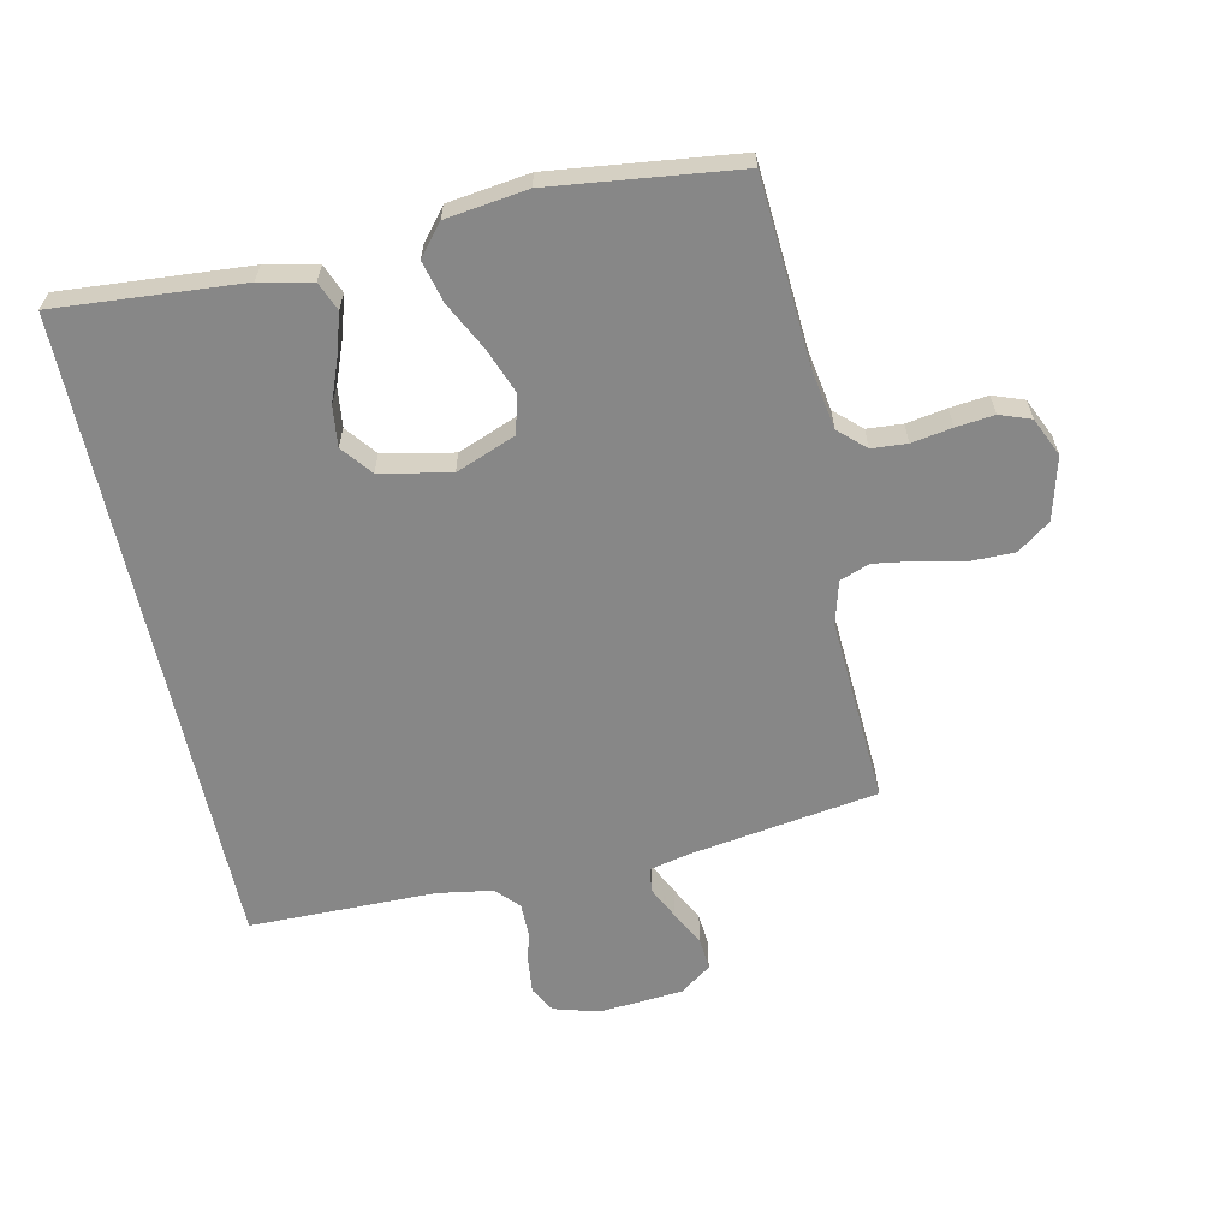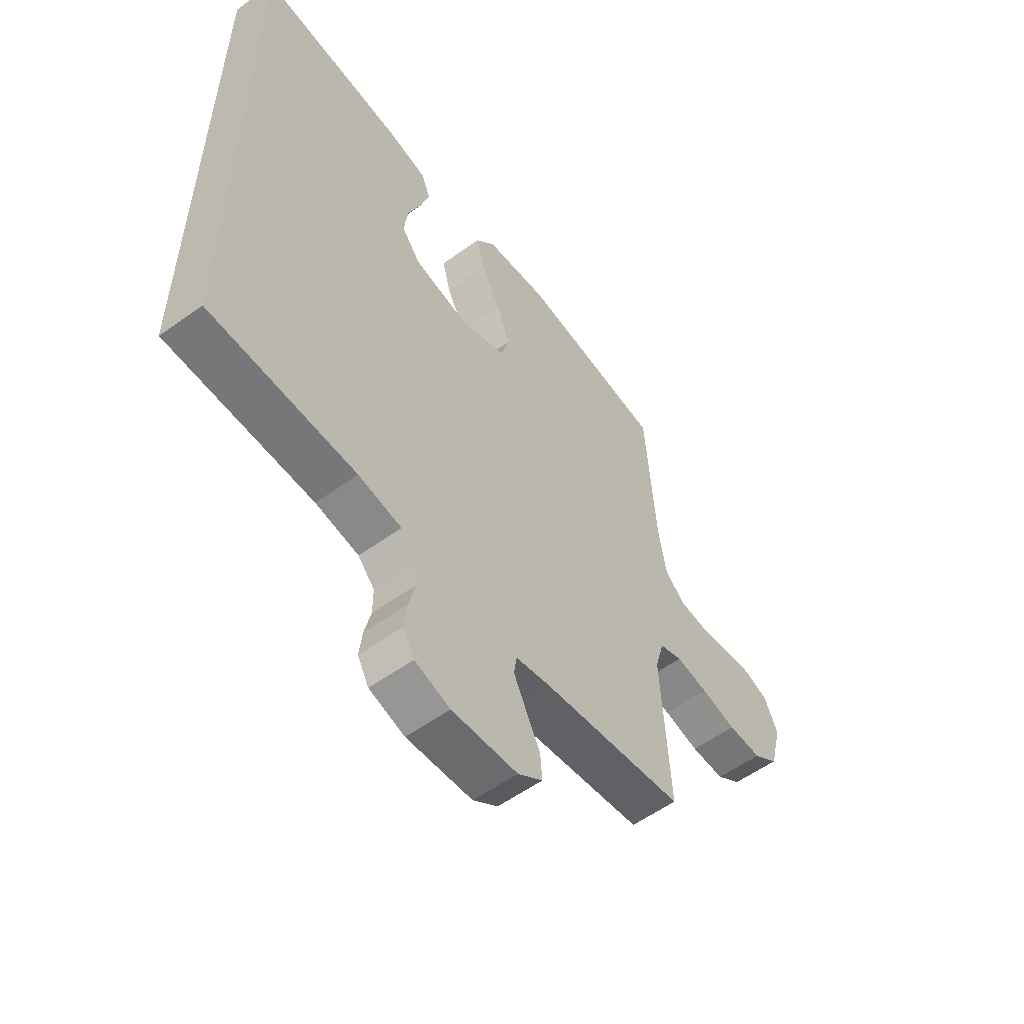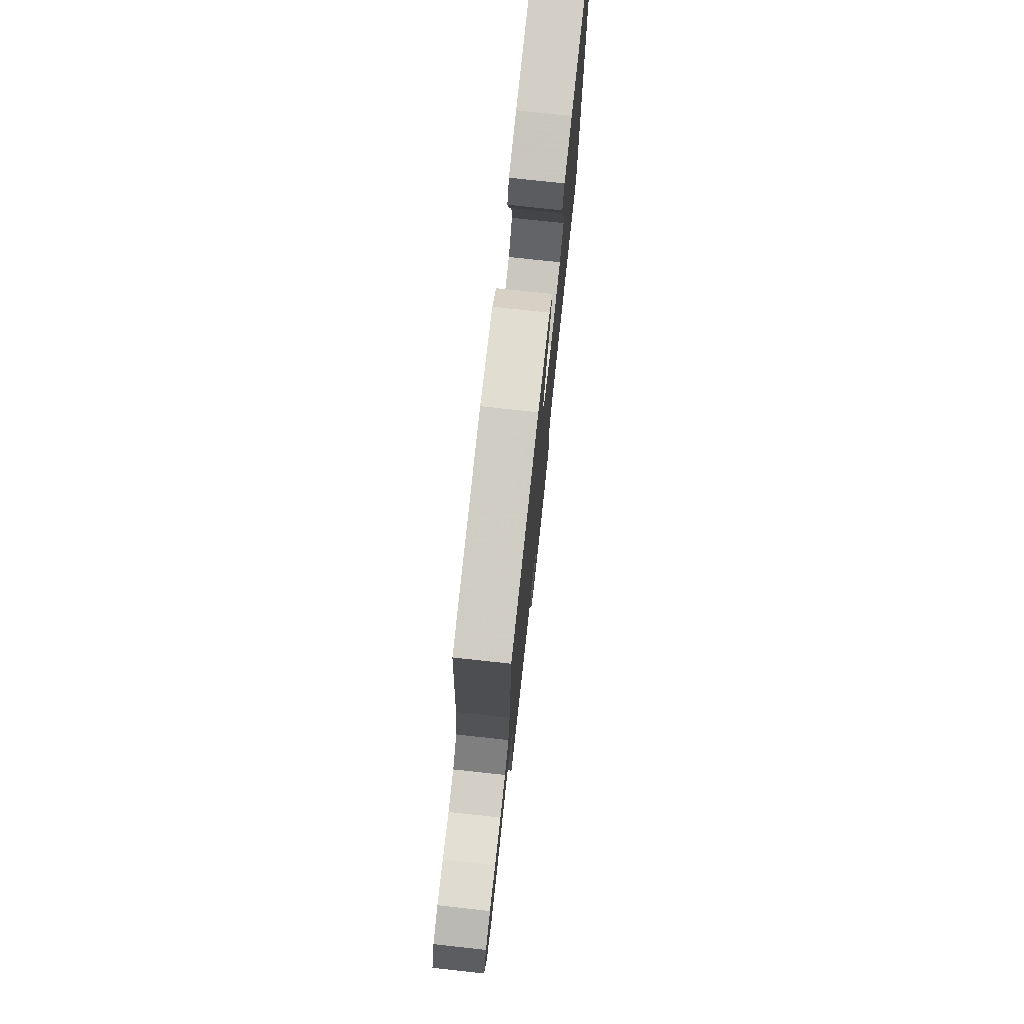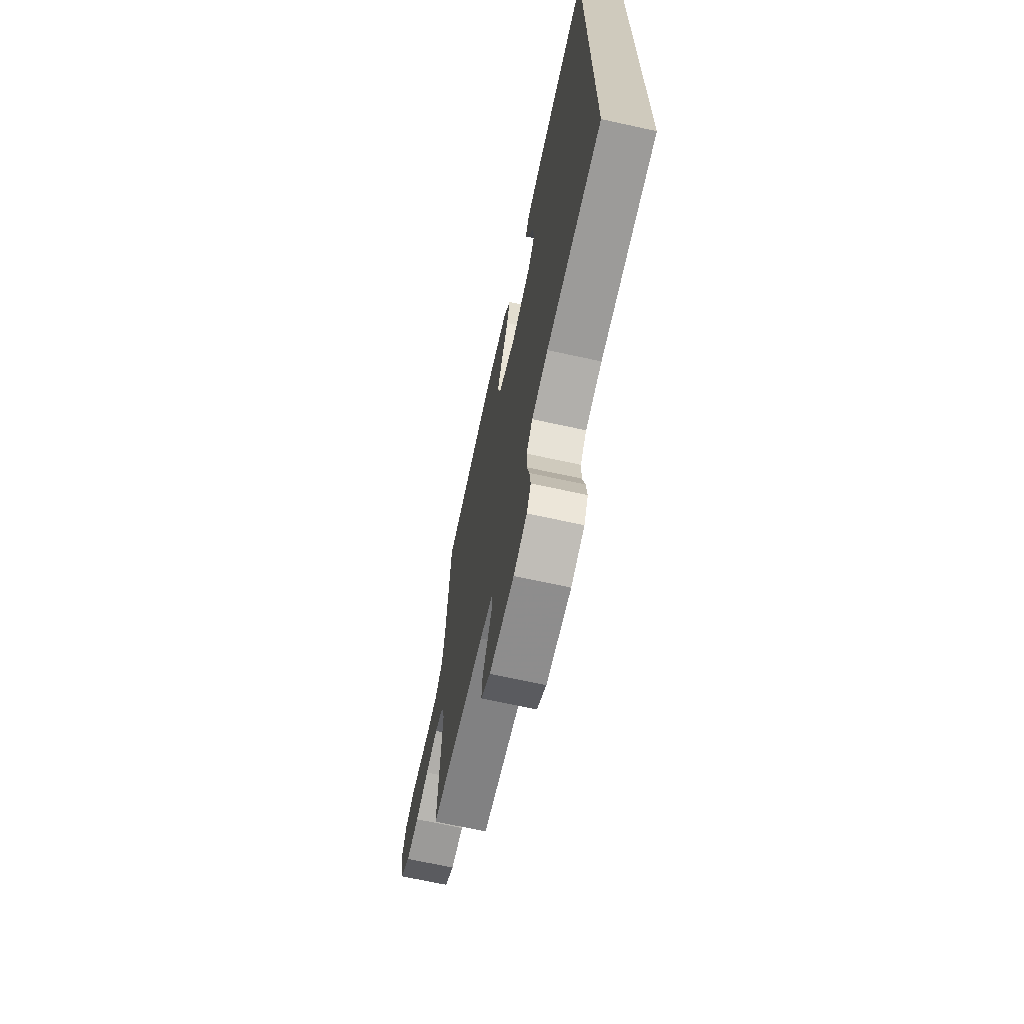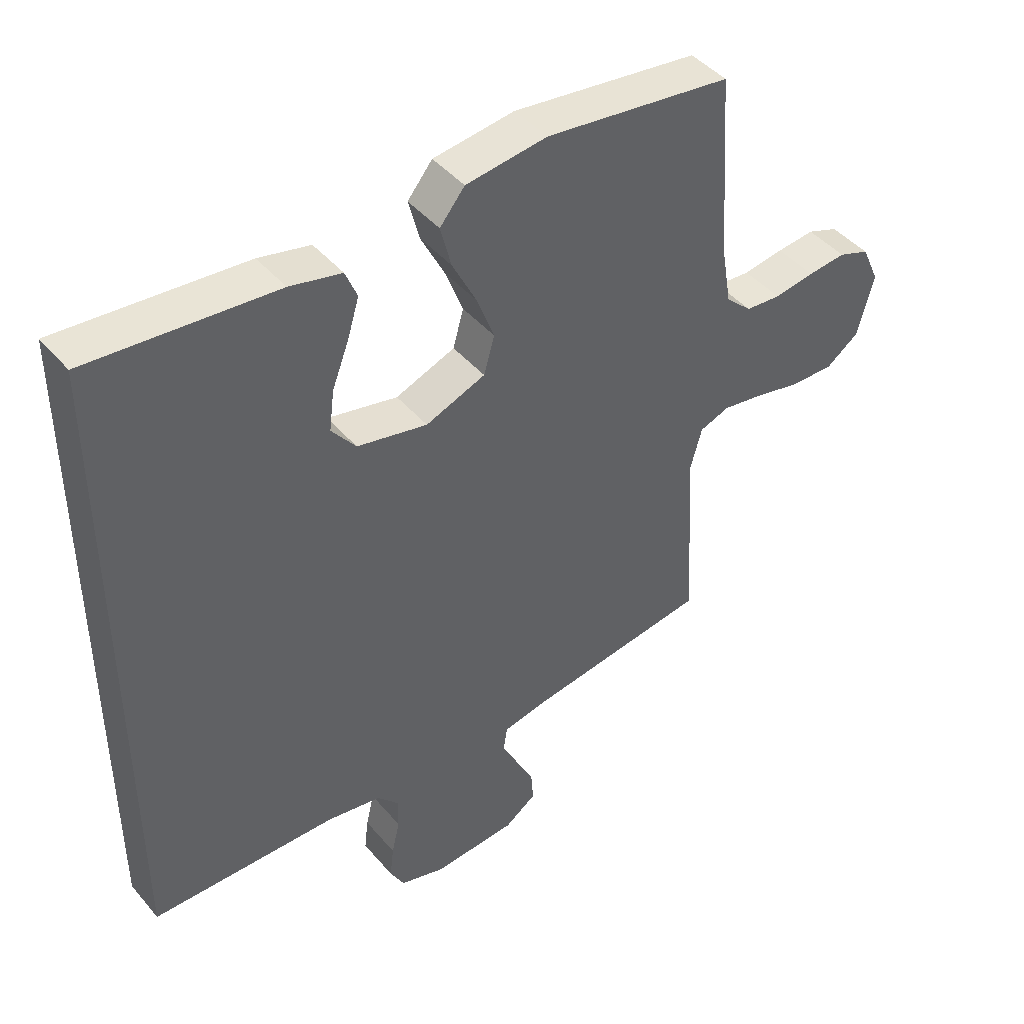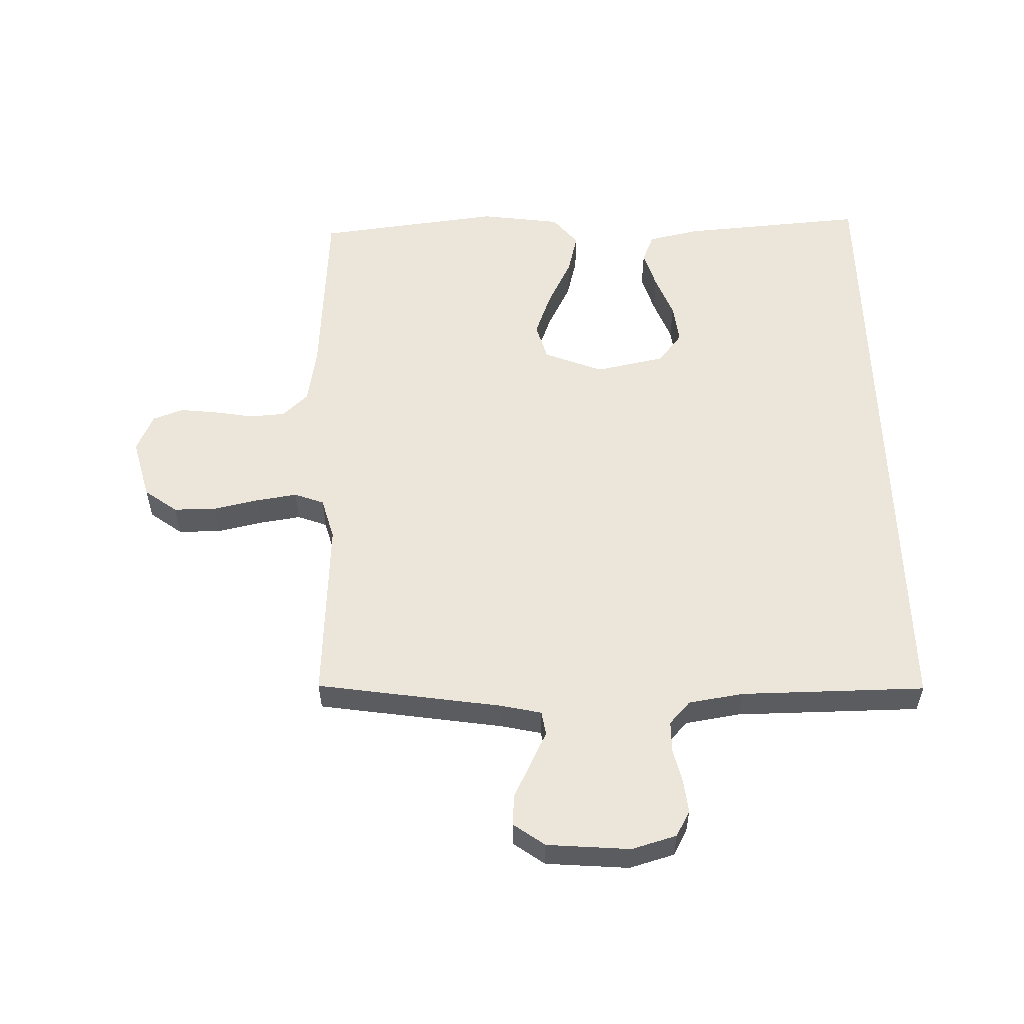
<metadata>
{"format":"obj","ext":"obj","renderer":"f3d","projection":"perspective","resolution":1024,"background":"white","views":[{"elev":-62.3,"azim":12.1,"up":"+Y"},{"elev":-56.8,"azim":-53.2,"up":"+Z"},{"elev":76.9,"azim":96.2,"up":"+Z"},{"elev":-69.3,"azim":-102.3,"up":"+Z"},{"elev":44.0,"azim":-37.1,"up":"+Z"},{"elev":55.6,"azim":178.4,"up":"+Y"}]}
</metadata>
<code>
v 0.5 0.07 -0.5
v 0.2 0.07 -0.546
v 0.133 0.07 -0.561
v 0.127 0.07 -0.6
v 0.153 0.07 -0.653
v 0.182 0.07 -0.71
v 0.186 0.07 -0.761
v 0.135 0.07 -0.798
v 0 0.07 -0.809
v -0.073 0.07 -0.788
v -0.096 0.07 -0.746
v -0.09 0.07 -0.693
v -0.077 0.07 -0.637
v -0.077 0.07 -0.586
v -0.111 0.07 -0.549
v -0.2 0.07 -0.535
v -0.5 0.07 -0.533
v -0.5 0.07 0.509
v -0.2 0.07 0.486
v -0.117 0.07 0.468
v -0.098 0.07 0.422
v -0.117 0.07 0.359
v -0.144 0.07 0.289
v -0.152 0.07 0.224
v -0.113 0.07 0.175
v 0 0.07 0.152
v 0.096 0.07 0.19
v 0.113 0.07 0.251
v 0.085 0.07 0.325
v 0.046 0.07 0.402
v 0.029 0.07 0.469
v 0.069 0.07 0.518
v 0.2 0.07 0.536
v 0.5 0.07 0.5
v 0.52 0.07 0.2
v 0.536 0.07 0.105
v 0.578 0.07 0.066
v 0.635 0.07 0.062
v 0.7 0.07 0.073
v 0.761 0.07 0.08
v 0.811 0.07 0.062
v 0.839 0.07 0
v 0.813 0.07 -0.1
v 0.76 0.07 -0.139
v 0.69 0.07 -0.139
v 0.617 0.07 -0.123
v 0.55 0.07 -0.113
v 0.502 0.07 -0.131
v 0.483 0.07 -0.2
v 0.5 0 -0.5
v 0.2 0 -0.546
v 0.133 0 -0.561
v 0.127 0 -0.6
v 0.153 0 -0.653
v 0.182 0 -0.71
v 0.186 0 -0.761
v 0.135 0 -0.798
v 0 0 -0.809
v -0.073 0 -0.788
v -0.096 0 -0.746
v -0.09 0 -0.693
v -0.077 0 -0.637
v -0.077 0 -0.586
v -0.111 0 -0.549
v -0.2 0 -0.535
v -0.5 0 -0.533
v -0.5 0 0.509
v -0.2 0 0.486
v -0.117 0 0.468
v -0.098 0 0.422
v -0.117 0 0.359
v -0.144 0 0.289
v -0.152 0 0.224
v -0.113 0 0.175
v 0 0 0.152
v 0.096 0 0.19
v 0.113 0 0.251
v 0.085 0 0.325
v 0.046 0 0.402
v 0.029 0 0.469
v 0.069 0 0.518
v 0.2 0 0.536
v 0.5 0 0.5
v 0.52 0 0.2
v 0.536 0 0.105
v 0.578 0 0.066
v 0.635 0 0.062
v 0.7 0 0.073
v 0.761 0 0.08
v 0.811 0 0.062
v 0.839 0 0
v 0.813 0 -0.1
v 0.76 0 -0.139
v 0.69 0 -0.139
v 0.617 0 -0.123
v 0.55 0 -0.113
v 0.502 0 -0.131
v 0.483 0 -0.2
f 43 44 45 46
f 43 46 47
f 42 43 47
f 41 42 47 48
f 38 39 40 41
f 32 33 34 35
f 32 35 36
f 29 30 31 32
f 28 29 32 36
f 27 28 36 37
f 20 21 22 23
f 18 19 20 23
f 18 23 24
f 16 17 18 24
f 15 16 24 25
f 10 11 12 13
f 10 13 14
f 9 10 14
f 8 9 14
f 5 6 7 8
f 4 5 8 14
f 3 4 14 15
f 49 1 2
f 48 49 2 3
f 38 41 48
f 37 38 48 3
f 26 27 37 3
f 3 15 25 26
f 95 94 93 92
f 96 95 92
f 96 92 91
f 97 96 91 90
f 90 89 88 87
f 84 83 82 81
f 85 84 81
f 81 80 79 78
f 85 81 78 77
f 86 85 77 76
f 72 71 70 69
f 72 69 68 67
f 73 72 67
f 73 67 66 65
f 74 73 65 64
f 62 61 60 59
f 63 62 59
f 63 59 58
f 63 58 57
f 57 56 55 54
f 63 57 54 53
f 64 63 53 52
f 51 50 98
f 52 51 98 97
f 97 90 87
f 52 97 87 86
f 52 86 76 75
f 75 74 64 52
f 1 50 51 2
f 2 51 52 3
f 3 52 53 4
f 4 53 54 5
f 5 54 55 6
f 6 55 56 7
f 7 56 57 8
f 8 57 58 9
f 9 58 59 10
f 10 59 60 11
f 11 60 61 12
f 12 61 62 13
f 13 62 63 14
f 14 63 64 15
f 15 64 65 16
f 16 65 66 17
f 17 66 67 18
f 18 67 68 19
f 19 68 69 20
f 20 69 70 21
f 21 70 71 22
f 22 71 72 23
f 23 72 73 24
f 24 73 74 25
f 25 74 75 26
f 26 75 76 27
f 27 76 77 28
f 28 77 78 29
f 29 78 79 30
f 30 79 80 31
f 31 80 81 32
f 32 81 82 33
f 33 82 83 34
f 34 83 84 35
f 35 84 85 36
f 36 85 86 37
f 37 86 87 38
f 38 87 88 39
f 39 88 89 40
f 40 89 90 41
f 41 90 91 42
f 42 91 92 43
f 43 92 93 44
f 44 93 94 45
f 45 94 95 46
f 46 95 96 47
f 47 96 97 48
f 48 97 98 49
f 49 98 50 1

</code>
